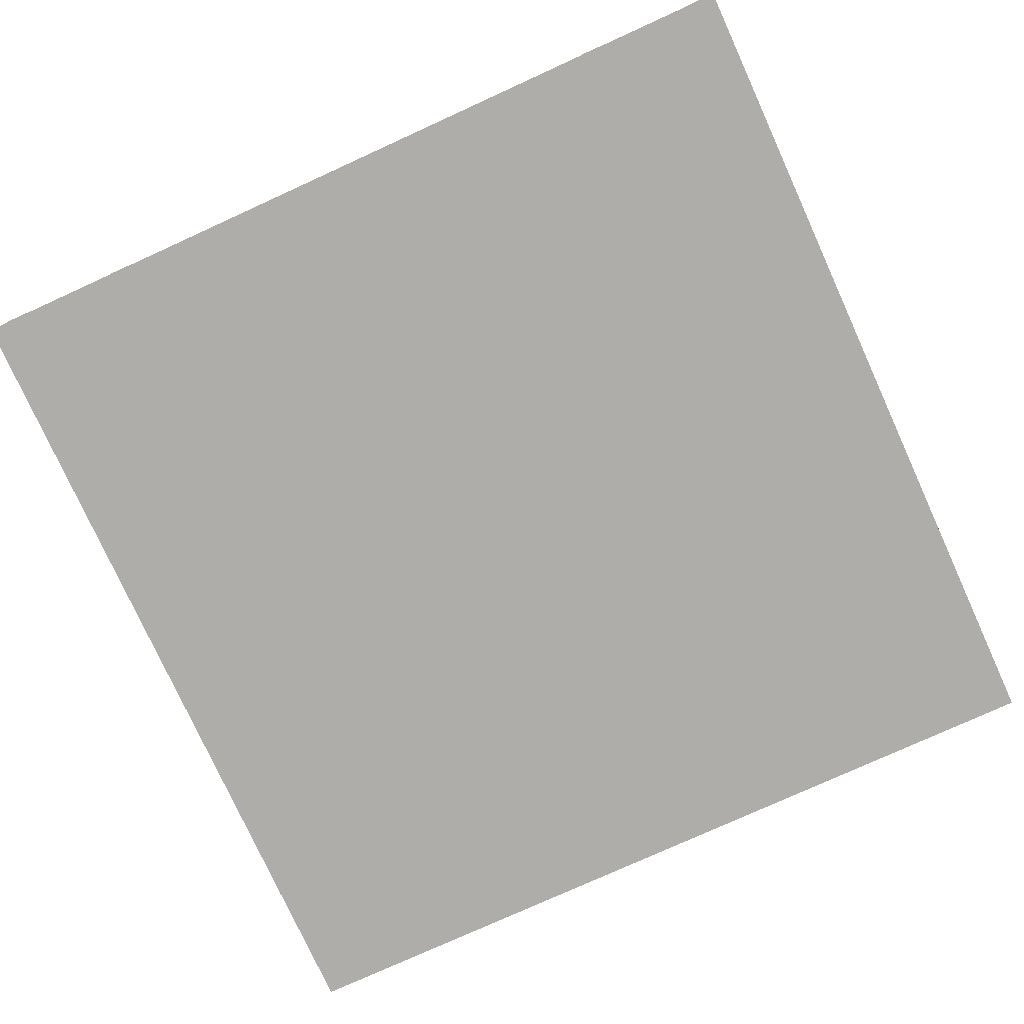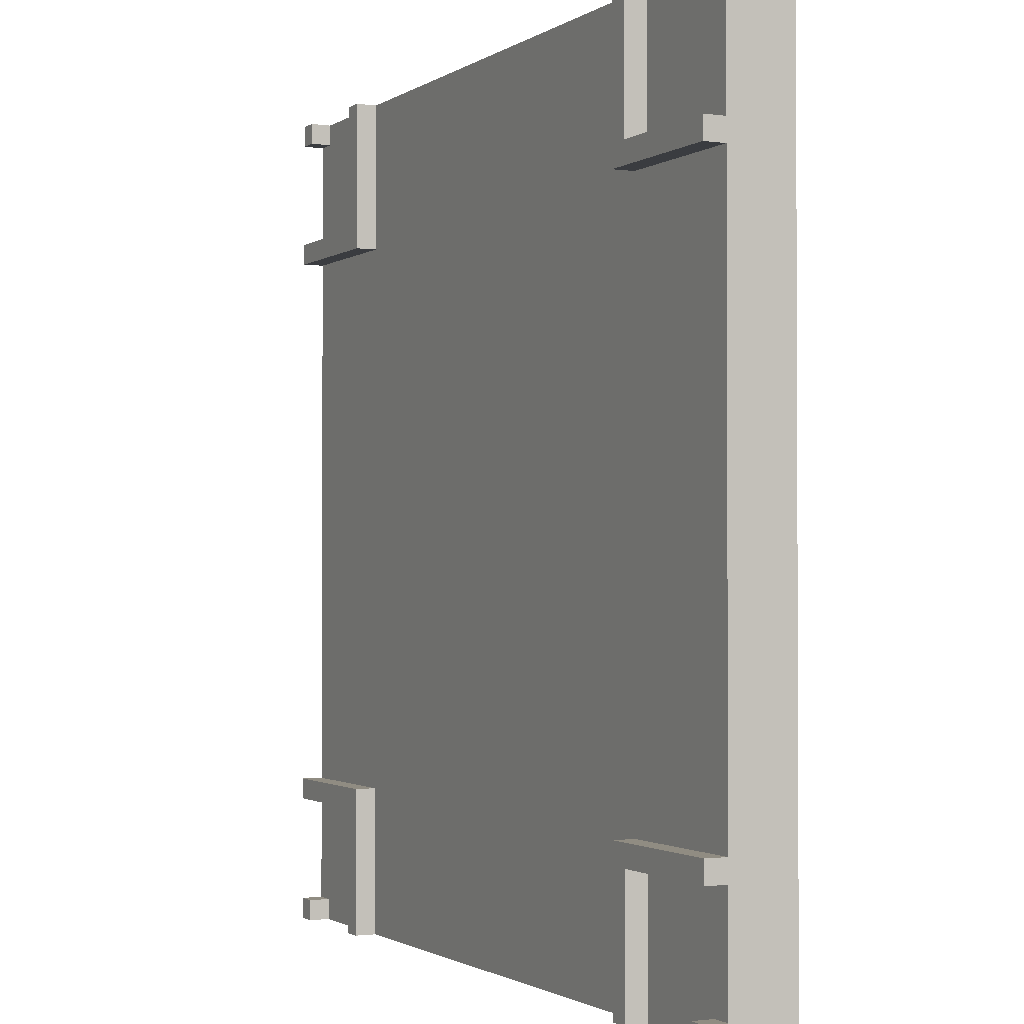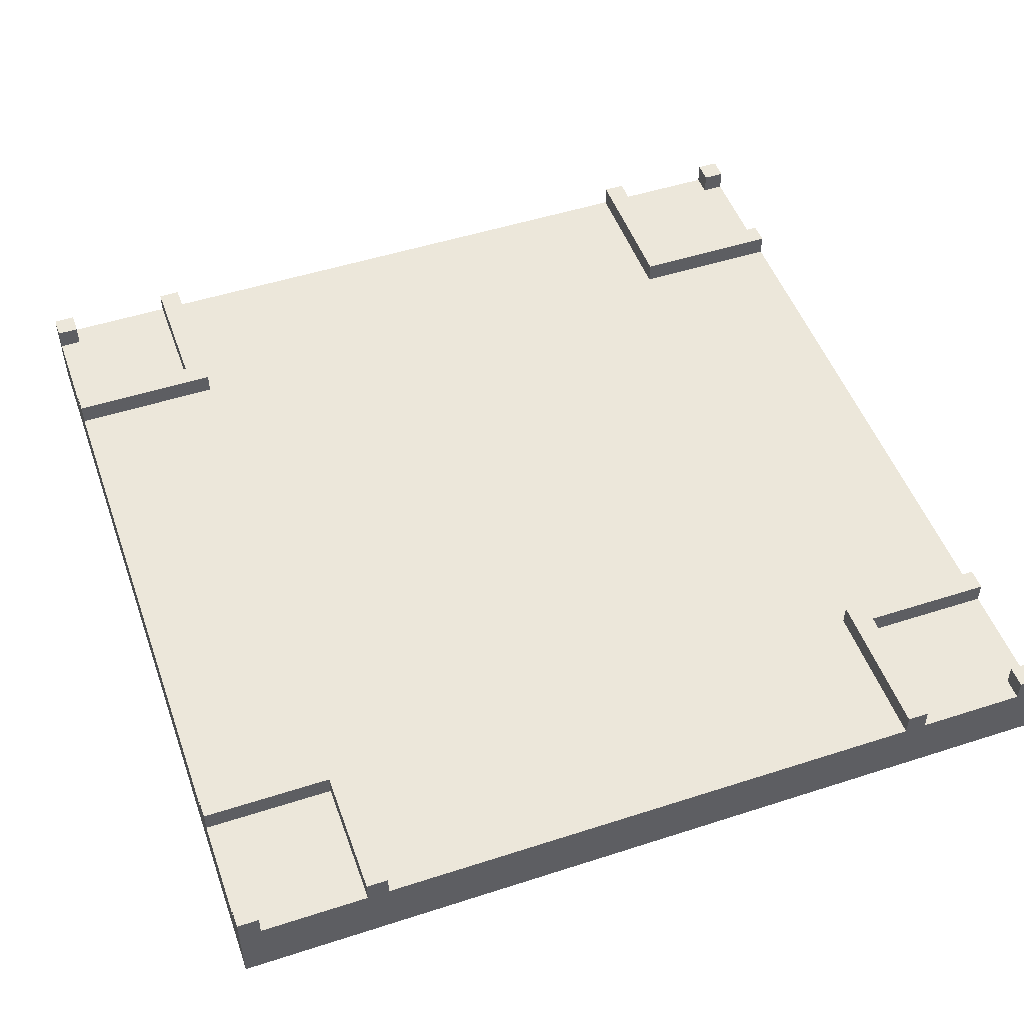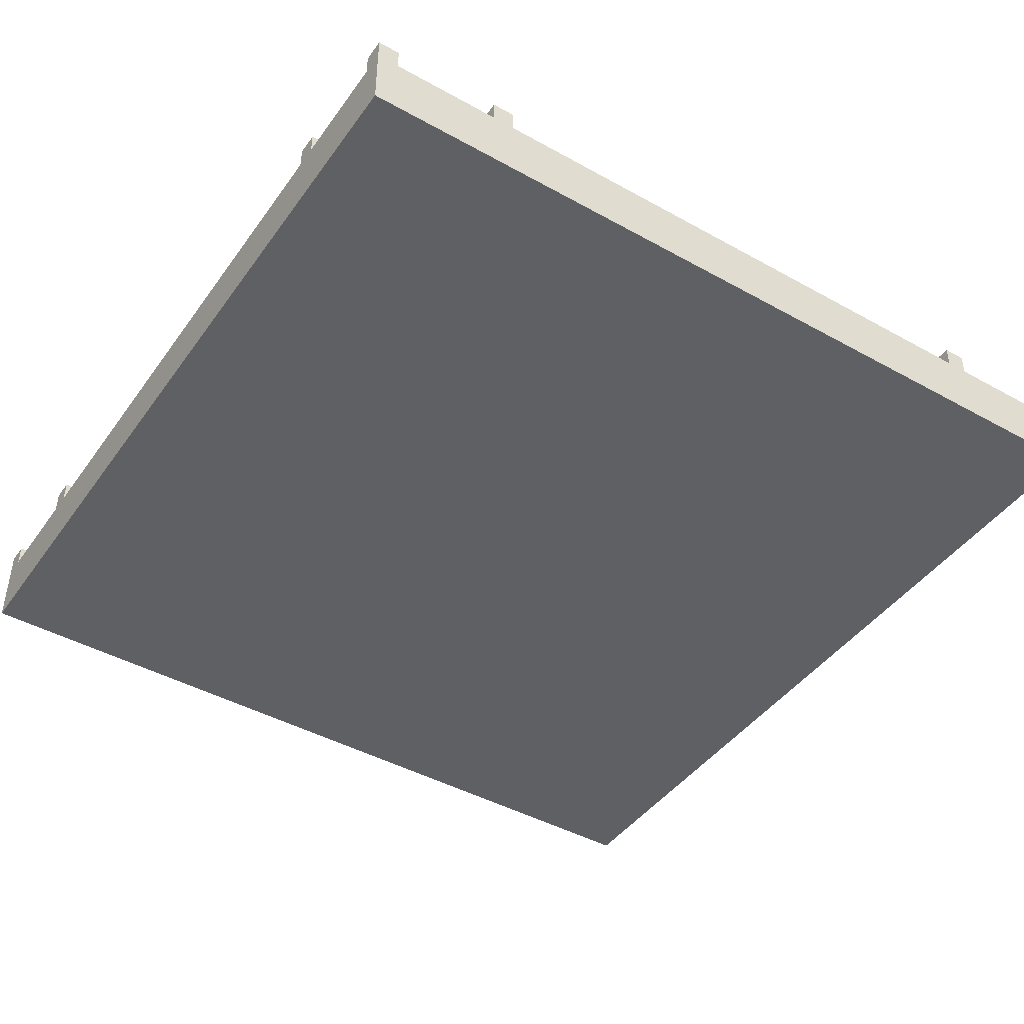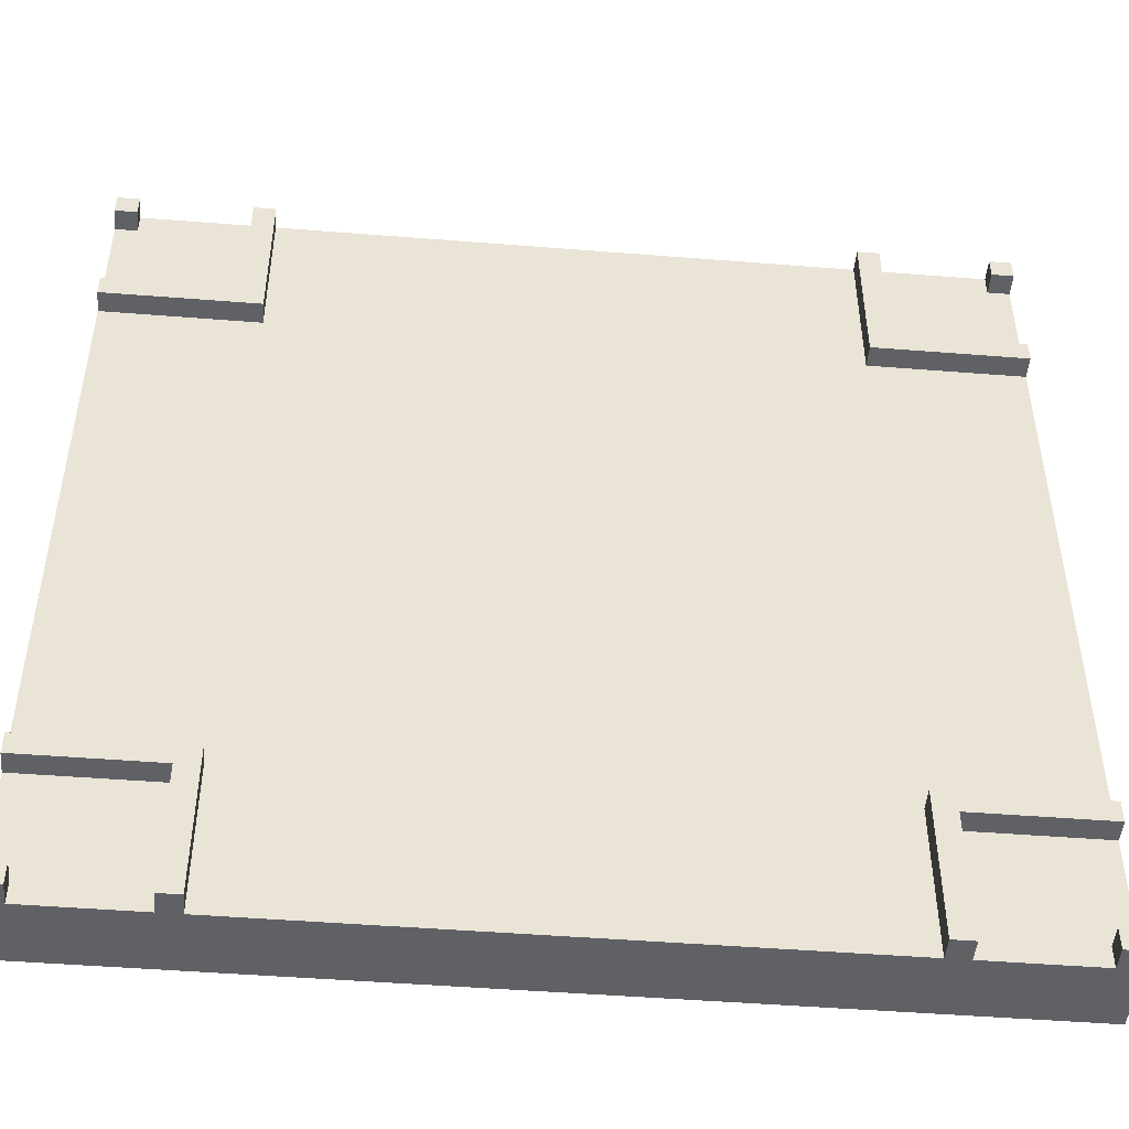
<metadata>
{"format":"obj","ext":"obj","renderer":"f3d","projection":"perspective","resolution":1024,"background":"white","views":[{"elev":-77.3,"azim":24.5,"up":"+Y"},{"elev":-1.5,"azim":-115.9,"up":"+Z"},{"elev":50.3,"azim":70.5,"up":"+Y"},{"elev":-43.9,"azim":-123.1,"up":"+Y"},{"elev":-47.9,"azim":174.9,"up":"+Z"}]}
</metadata>
<code>
o
v -2 0 2
v -2 0 1.3
v -2 0 -1.3
v -2 0 -2
v -2 0.1 1.9
v -2 0.1 1.4
v -2 0.1 -1.4
v -2 0.1 -1.9
v -2 0.3 1.9
v -2 0.3 1.4
v -2 0.3 1.3
v -2 0.3 -1.3
v -2 0.3 -1.4
v -2 0.3 -1.9
v -2 0.4 2
v -2 0.4 1.9
v -2 0.4 1.4
v -2 0.4 1.3
v -2 0.4 -1.3
v -2 0.4 -1.4
v -2 0.4 -1.9
v -2 0.4 -2
v -1.4 0.3 2
v -1.4 0.3 1.4
v -1.4 0.3 -1.4
v -1.4 0.3 -2
v -1.4 0.4 2
v -1.4 0.4 1.4
v -1.4 0.4 -1.4
v -1.4 0.4 -2
v 1.3 0.3 2
v 1.3 0.3 1.3
v 1.3 0.3 -1.3
v 1.3 0.3 -2
v 1.3 0.4 2
v 1.3 0.4 1.3
v 1.3 0.4 -1.3
v 1.3 0.4 -2
v 1.9 0.3 2
v 1.9 0.3 1.9
v 1.9 0.3 -1.9
v 1.9 0.3 -2
v 1.9 0.4 2
v 1.9 0.4 1.9
v 1.9 0.4 -1.9
v 1.9 0.4 -2
v -1.9 0.3 2
v -1.9 0.3 1.9
v -1.9 0.3 -1.9
v -1.9 0.3 -2
v -1.9 0.4 2
v -1.9 0.4 1.9
v -1.9 0.4 -1.9
v -1.9 0.4 -2
v -1.3 0.3 2
v -1.3 0.3 1.3
v -1.3 0.3 -1.3
v -1.3 0.3 -2
v -1.3 0.4 2
v -1.3 0.4 1.3
v -1.3 0.4 -1.3
v -1.3 0.4 -2
v 1.4 0.3 2
v 1.4 0.3 1.4
v 1.4 0.3 -1.4
v 1.4 0.3 -2
v 1.4 0.4 2
v 1.4 0.4 1.4
v 1.4 0.4 -1.4
v 1.4 0.4 -2
v 2 0 2
v 2 0 1.3
v 2 0 -1.3
v 2 0 -2
v 2 0.1 1.9
v 2 0.1 1.4
v 2 0.1 -1.4
v 2 0.1 -1.9
v 2 0.3 1.9
v 2 0.3 1.4
v 2 0.3 1.3
v 2 0.3 -1.3
v 2 0.3 -1.4
v 2 0.3 -1.9
v 2 0.4 2
v 2 0.4 1.9
v 2 0.4 1.4
v 2 0.4 1.3
v 2 0.4 -1.3
v 2 0.4 -1.4
v 2 0.4 -1.9
v 2 0.4 -2
v -2 0 2
v -2 0.4 2
v -1.9 0.1 2
v -1.9 0.3 2
v -1.9 0.4 2
v -1.4 0.1 2
v -1.4 0.3 2
v -1.4 0.4 2
v -1.3 0 2
v -1.3 0.3 2
v -1.3 0.4 2
v 1.3 0 2
v 1.3 0.3 2
v 1.3 0.4 2
v 1.4 0.1 2
v 1.4 0.3 2
v 1.4 0.4 2
v 1.9 0.1 2
v 1.9 0.3 2
v 1.9 0.4 2
v 2 0 2
v 2 0.4 2
v -2 0.3 1.4
v -2 0.4 1.4
v -1.4 0.3 1.4
v -1.4 0.4 1.4
v 1.4 0.3 1.4
v 1.4 0.4 1.4
v 2 0.3 1.4
v 2 0.4 1.4
v -2 0.3 -1.3
v -2 0.4 -1.3
v -1.3 0.3 -1.3
v -1.3 0.4 -1.3
v 1.3 0.3 -1.3
v 1.3 0.4 -1.3
v 2 0.3 -1.3
v 2 0.4 -1.3
v -2 0.3 -1.9
v -2 0.4 -1.9
v -1.9 0.3 -1.9
v -1.9 0.4 -1.9
v 1.9 0.3 -1.9
v 1.9 0.4 -1.9
v 2 0.3 -1.9
v 2 0.4 -1.9
v -2 0.3 1.9
v -2 0.4 1.9
v -1.9 0.3 1.9
v -1.9 0.4 1.9
v 1.9 0.3 1.9
v 1.9 0.4 1.9
v 2 0.3 1.9
v 2 0.4 1.9
v -2 0.3 1.3
v -2 0.4 1.3
v -1.3 0.3 1.3
v -1.3 0.4 1.3
v 1.3 0.3 1.3
v 1.3 0.4 1.3
v 2 0.3 1.3
v 2 0.4 1.3
v -2 0.3 -1.4
v -2 0.4 -1.4
v -1.4 0.3 -1.4
v -1.4 0.4 -1.4
v 1.4 0.3 -1.4
v 1.4 0.4 -1.4
v 2 0.3 -1.4
v 2 0.4 -1.4
v -2 0 -2
v -2 0.4 -2
v -1.9 0.1 -2
v -1.9 0.3 -2
v -1.9 0.4 -2
v -1.4 0.1 -2
v -1.4 0.3 -2
v -1.4 0.4 -2
v -1.3 0 -2
v -1.3 0.3 -2
v -1.3 0.4 -2
v 1.3 0 -2
v 1.3 0.3 -2
v 1.3 0.4 -2
v 1.4 0.1 -2
v 1.4 0.3 -2
v 1.4 0.4 -2
v 1.9 0.1 -2
v 1.9 0.3 -2
v 1.9 0.4 -2
v 2 0 -2
v 2 0.4 -2
v -2 0 2
v -1.3 0 2
v 1.3 0 2
v 2 0 2
v -2 0 1.3
v -1.3 0 1.3
v 1.3 0 1.3
v 2 0 1.3
v -2 0 -1.3
v -1.3 0 -1.3
v 1.3 0 -1.3
v 2 0 -1.3
v -2 0 -2
v -1.3 0 -2
v 1.3 0 -2
v 2 0 -2
v -1.9 0.3 2
v -1.4 0.3 2
v -1.3 0.3 2
v 1.3 0.3 2
v 1.4 0.3 2
v 1.9 0.3 2
v -2 0.3 1.9
v -1.9 0.3 1.9
v -1.1 0.3 1.9
v -1 0.3 1.9
v 1 0.3 1.9
v 1.1 0.3 1.9
v 1.9 0.3 1.9
v 2 0.3 1.9
v -1.1 0.3 1.7
v -1 0.3 1.7
v 1 0.3 1.7
v 1.1 0.3 1.7
v -1.1 0.3 1.5
v -1 0.3 1.5
v 1 0.3 1.5
v 1.1 0.3 1.5
v -2 0.3 1.4
v -1.4 0.3 1.4
v 1.4 0.3 1.4
v 2 0.3 1.4
v -2 0.3 1.3
v -1.3 0.3 1.3
v -1.1 0.3 1.3
v -1 0.3 1.3
v 1 0.3 1.3
v 1.1 0.3 1.3
v 1.3 0.3 1.3
v 2 0.3 1.3
v -1.9 0.3 1.1
v -1.7 0.3 1.1
v -1.5 0.3 1.1
v -1.3 0.3 1.1
v -1.1 0.3 1.1
v -1 0.3 1.1
v 1 0.3 1.1
v 1.1 0.3 1.1
v 1.3 0.3 1.1
v 1.5 0.3 1.1
v 1.7 0.3 1.1
v 1.9 0.3 1.1
v -1.9 0.3 1
v -1.7 0.3 1
v -1.5 0.3 1
v -1.3 0.3 1
v -1.1 0.3 1
v -1 0.3 1
v 1 0.3 1
v 1.1 0.3 1
v 1.3 0.3 1
v 1.5 0.3 1
v 1.7 0.3 1
v 1.9 0.3 1
v -1.9 0.3 -1
v -1.7 0.3 -1
v -1.5 0.3 -1
v -1.3 0.3 -1
v -1.1 0.3 -1
v -1 0.3 -1
v 1 0.3 -1
v 1.1 0.3 -1
v 1.3 0.3 -1
v 1.5 0.3 -1
v 1.7 0.3 -1
v 1.9 0.3 -1
v -1.9 0.3 -1.1
v -1.7 0.3 -1.1
v -1.5 0.3 -1.1
v -1.3 0.3 -1.1
v -1.1 0.3 -1.1
v -1 0.3 -1.1
v 1 0.3 -1.1
v 1.1 0.3 -1.1
v 1.3 0.3 -1.1
v 1.5 0.3 -1.1
v 1.7 0.3 -1.1
v 1.9 0.3 -1.1
v -2 0.3 -1.3
v -1.3 0.3 -1.3
v -1.1 0.3 -1.3
v -1 0.3 -1.3
v 1 0.3 -1.3
v 1.1 0.3 -1.3
v 1.3 0.3 -1.3
v 2 0.3 -1.3
v -2 0.3 -1.4
v -1.4 0.3 -1.4
v 1.4 0.3 -1.4
v 2 0.3 -1.4
v -1.1 0.3 -1.5
v -1 0.3 -1.5
v 1 0.3 -1.5
v 1.1 0.3 -1.5
v -1.1 0.3 -1.7
v -1 0.3 -1.7
v 1 0.3 -1.7
v 1.1 0.3 -1.7
v -2 0.3 -1.9
v -1.9 0.3 -1.9
v -1.1 0.3 -1.9
v -1 0.3 -1.9
v 1 0.3 -1.9
v 1.1 0.3 -1.9
v 1.9 0.3 -1.9
v 2 0.3 -1.9
v -1.9 0.3 -2
v -1.4 0.3 -2
v -1.3 0.3 -2
v 1.3 0.3 -2
v 1.4 0.3 -2
v 1.9 0.3 -2
v -2 0.4 2
v -1.9 0.4 2
v -1.4 0.4 2
v -1.3 0.4 2
v 1.3 0.4 2
v 1.4 0.4 2
v 1.9 0.4 2
v 2 0.4 2
v -2 0.4 1.9
v -1.9 0.4 1.9
v 1.9 0.4 1.9
v 2 0.4 1.9
v -2 0.4 1.4
v -1.4 0.4 1.4
v 1.4 0.4 1.4
v 2 0.4 1.4
v -2 0.4 1.3
v -1.3 0.4 1.3
v 1.3 0.4 1.3
v 2 0.4 1.3
v -2 0.4 -1.3
v -1.3 0.4 -1.3
v 1.3 0.4 -1.3
v 2 0.4 -1.3
v -2 0.4 -1.4
v -1.4 0.4 -1.4
v 1.4 0.4 -1.4
v 2 0.4 -1.4
v -2 0.4 -1.9
v -1.9 0.4 -1.9
v 1.9 0.4 -1.9
v 2 0.4 -1.9
v -2 0.4 -2
v -1.9 0.4 -2
v -1.4 0.4 -2
v -1.3 0.4 -2
v 1.3 0.4 -2
v 1.4 0.4 -2
v 1.9 0.4 -2
v 2 0.4 -2
f 5 2 1
f 6 2 5
f 7 4 3
f 8 4 7
f 9 5 1
f 9 6 5
f 10 2 6
f 10 6 9
f 11 3 2
f 11 2 10
f 12 7 3
f 12 3 11
f 13 8 7
f 13 7 12
f 14 4 8
f 14 8 13
f 15 9 1
f 16 9 15
f 17 11 10
f 18 11 17
f 19 13 12
f 20 13 19
f 21 4 14
f 22 4 21
f 27 24 23
f 28 24 27
f 29 26 25
f 30 26 29
f 35 32 31
f 36 32 35
f 37 34 33
f 38 34 37
f 43 40 39
f 44 40 43
f 45 42 41
f 46 42 45
f 47 48 51
f 51 48 52
f 49 50 53
f 53 50 54
f 55 56 59
f 59 56 60
f 57 58 61
f 61 58 62
f 63 64 67
f 67 64 68
f 65 66 69
f 69 66 70
f 71 72 75
f 75 72 76
f 73 74 77
f 77 74 78
f 71 75 79
f 75 76 79
f 76 72 80
f 79 76 80
f 72 73 81
f 80 72 81
f 73 77 82
f 81 73 82
f 77 78 83
f 82 77 83
f 78 74 84
f 83 78 84
f 71 79 85
f 85 79 86
f 80 81 87
f 87 81 88
f 82 83 89
f 89 83 90
f 84 74 91
f 91 74 92
f 95 94 93
f 96 94 95
f 97 94 96
f 98 95 93
f 98 96 95
f 99 96 98
f 101 98 93
f 101 100 99
f 101 99 98
f 102 100 101
f 103 100 102
f 104 102 101
f 105 102 104
f 107 105 104
f 107 106 105
f 108 106 107
f 109 106 108
f 110 107 104
f 110 108 107
f 111 108 110
f 113 110 104
f 113 112 111
f 113 111 110
f 114 112 113
f 117 116 115
f 118 116 117
f 121 120 119
f 122 120 121
f 125 124 123
f 126 124 125
f 129 128 127
f 130 128 129
f 133 132 131
f 134 132 133
f 137 136 135
f 138 136 137
f 139 140 141
f 141 140 142
f 143 144 145
f 145 144 146
f 147 148 149
f 149 148 150
f 151 152 153
f 153 152 154
f 155 156 157
f 157 156 158
f 159 160 161
f 161 160 162
f 163 164 165
f 165 164 166
f 166 164 167
f 163 165 168
f 165 166 168
f 168 166 169
f 163 168 171
f 169 170 171
f 168 169 171
f 171 170 172
f 172 170 173
f 171 172 174
f 174 172 175
f 174 175 177
f 175 176 177
f 177 176 178
f 178 176 179
f 174 177 180
f 177 178 180
f 180 178 181
f 174 180 183
f 181 182 183
f 180 181 183
f 183 182 184
f 189 186 185
f 190 187 186
f 190 186 189
f 191 188 187
f 191 187 190
f 192 188 191
f 193 190 189
f 193 191 190
f 193 192 191
f 194 192 193
f 195 192 194
f 196 192 195
f 197 194 193
f 198 195 194
f 198 194 197
f 199 196 195
f 199 195 198
f 200 196 199
f 201 202 208
f 203 204 209
f 209 204 210
f 210 204 211
f 211 204 212
f 205 206 213
f 203 209 215
f 209 210 215
f 210 211 216
f 215 210 216
f 211 212 217
f 216 211 217
f 212 204 218
f 217 212 218
f 216 217 219
f 203 215 219
f 217 218 219
f 215 216 219
f 219 218 220
f 220 218 221
f 218 204 222
f 221 218 222
f 207 208 223
f 208 202 224
f 223 208 224
f 213 214 225
f 205 213 225
f 225 214 226
f 203 219 228
f 219 220 229
f 228 219 229
f 220 221 230
f 229 220 230
f 221 222 231
f 230 221 231
f 222 204 232
f 231 222 232
f 232 204 233
f 228 229 235
f 233 234 235
f 232 233 235
f 231 232 235
f 230 231 235
f 227 228 235
f 229 230 235
f 235 234 236
f 236 234 237
f 237 234 238
f 238 234 239
f 239 234 240
f 240 234 241
f 241 234 242
f 242 234 243
f 243 234 244
f 244 234 245
f 245 234 246
f 227 235 247
f 235 236 247
f 236 237 248
f 247 236 248
f 237 238 249
f 248 237 249
f 238 239 250
f 249 238 250
f 239 240 251
f 250 239 251
f 240 241 252
f 251 240 252
f 241 242 253
f 252 241 253
f 242 243 254
f 253 242 254
f 243 244 255
f 254 243 255
f 244 245 256
f 255 244 256
f 245 246 257
f 256 245 257
f 246 234 258
f 257 246 258
f 256 257 259
f 255 256 259
f 257 258 259
f 254 255 259
f 253 254 259
f 252 253 259
f 251 252 259
f 250 251 259
f 249 250 259
f 248 249 259
f 247 248 259
f 227 247 259
f 259 258 260
f 260 258 261
f 261 258 262
f 262 258 263
f 263 258 264
f 264 258 265
f 265 258 266
f 266 258 267
f 267 258 268
f 268 258 269
f 258 234 270
f 269 258 270
f 227 259 271
f 259 260 271
f 260 261 272
f 271 260 272
f 261 262 273
f 272 261 273
f 262 263 274
f 273 262 274
f 263 264 275
f 274 263 275
f 264 265 276
f 275 264 276
f 265 266 277
f 276 265 277
f 266 267 278
f 277 266 278
f 267 268 279
f 278 267 279
f 268 269 280
f 279 268 280
f 269 270 281
f 280 269 281
f 270 234 282
f 281 270 282
f 278 279 283
f 280 281 283
f 281 282 283
f 277 278 283
f 276 277 283
f 275 276 283
f 274 275 283
f 273 274 283
f 272 273 283
f 271 272 283
f 227 271 283
f 279 280 283
f 283 282 284
f 284 282 285
f 285 282 286
f 286 282 287
f 287 282 288
f 288 282 289
f 282 234 290
f 289 282 290
f 284 285 295
f 285 286 295
f 286 287 296
f 295 286 296
f 287 288 297
f 296 287 297
f 288 289 298
f 297 288 298
f 296 297 299
f 284 295 299
f 297 298 299
f 295 296 299
f 299 298 300
f 300 298 301
f 298 289 302
f 301 298 302
f 291 292 303
f 303 292 304
f 284 299 305
f 299 300 305
f 300 301 306
f 305 300 306
f 301 302 307
f 306 301 307
f 302 289 308
f 307 302 308
f 293 294 309
f 309 294 310
f 304 292 311
f 311 292 312
f 284 305 313
f 306 307 313
f 305 306 313
f 307 308 313
f 308 289 314
f 313 308 314
f 293 309 315
f 315 309 316
f 317 318 325
f 325 318 326
f 323 324 327
f 327 324 328
f 319 320 330
f 321 322 331
f 329 330 333
f 330 320 334
f 333 330 334
f 331 332 335
f 321 331 335
f 335 332 336
f 337 338 341
f 341 338 342
f 339 340 343
f 343 340 344
f 345 346 349
f 349 346 350
f 342 338 351
f 351 338 352
f 339 343 353
f 353 343 354
f 347 348 355
f 355 348 356

</code>
